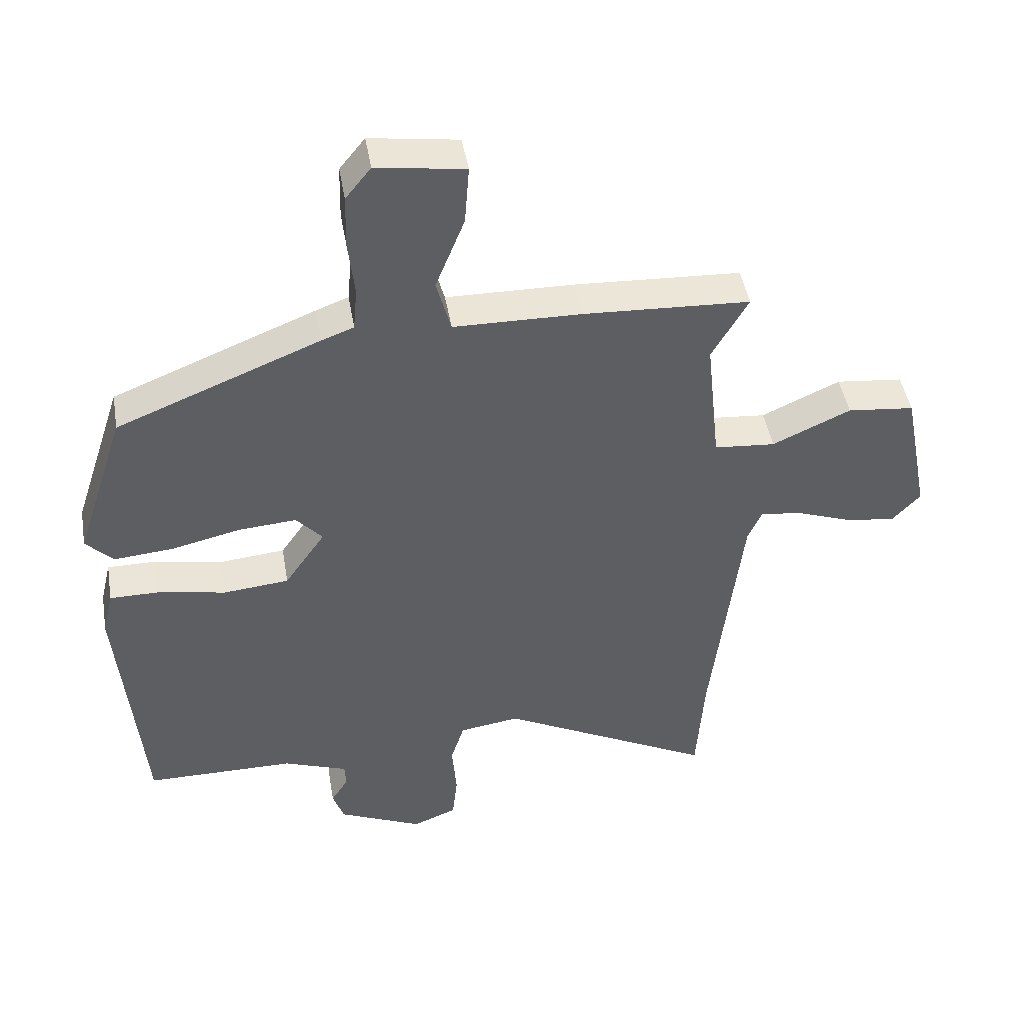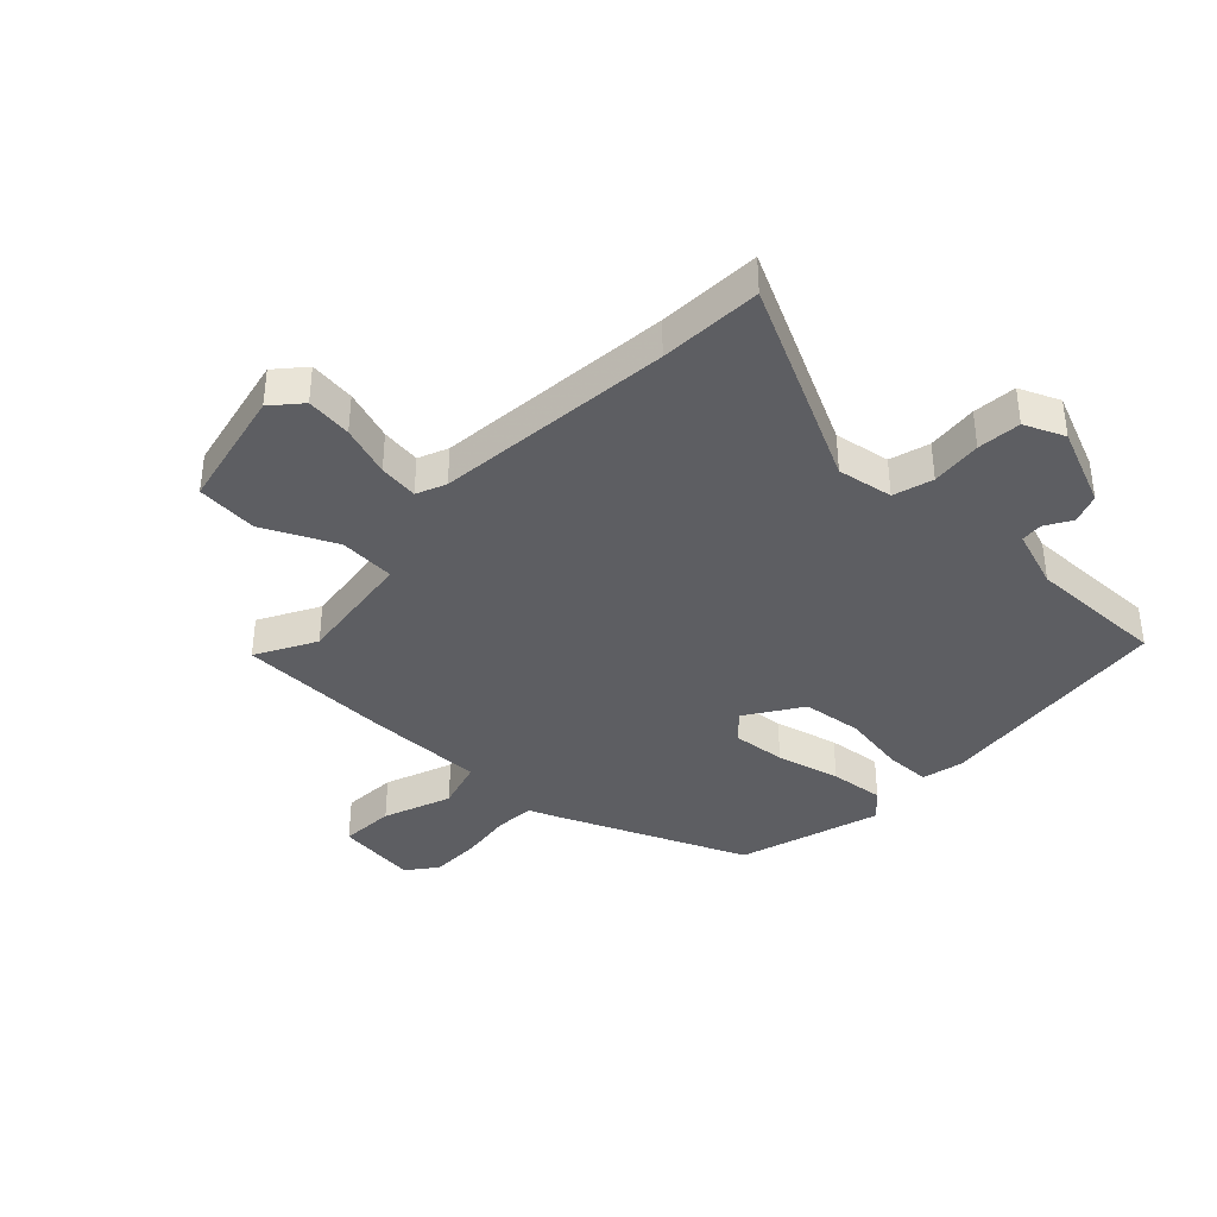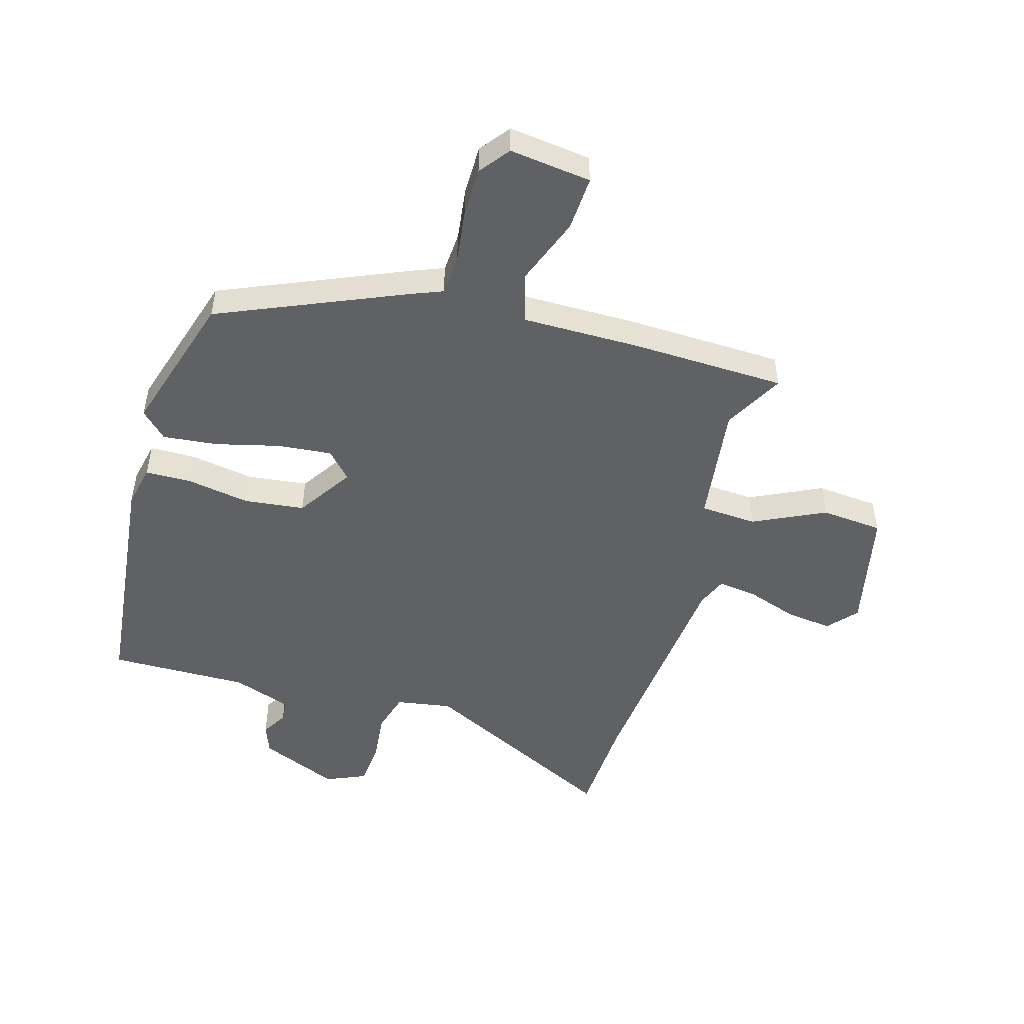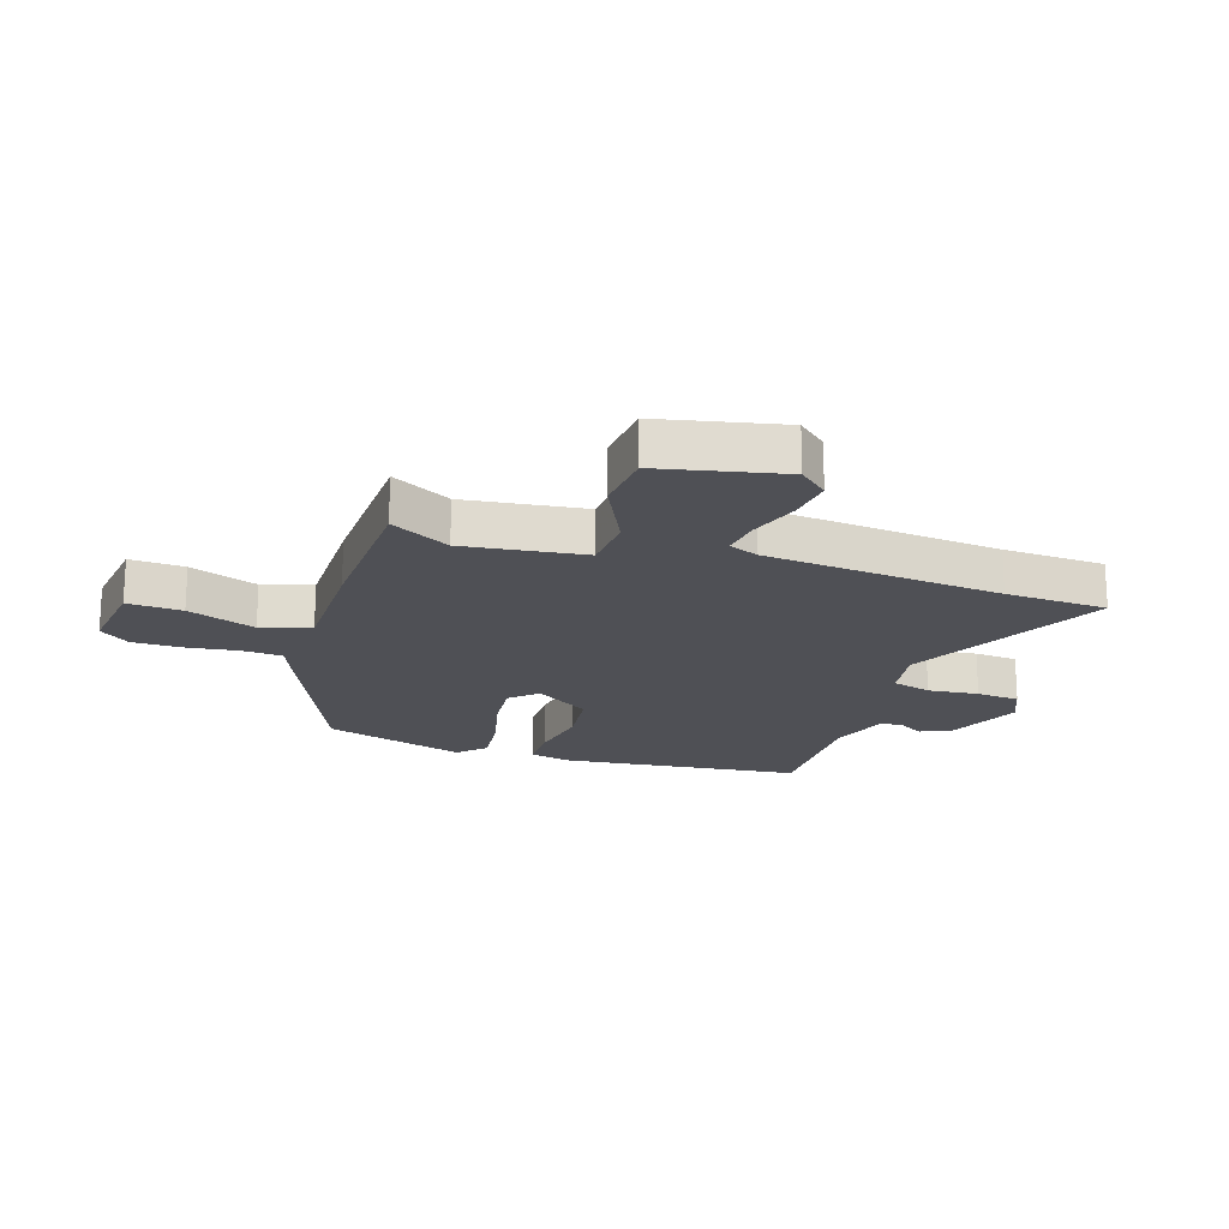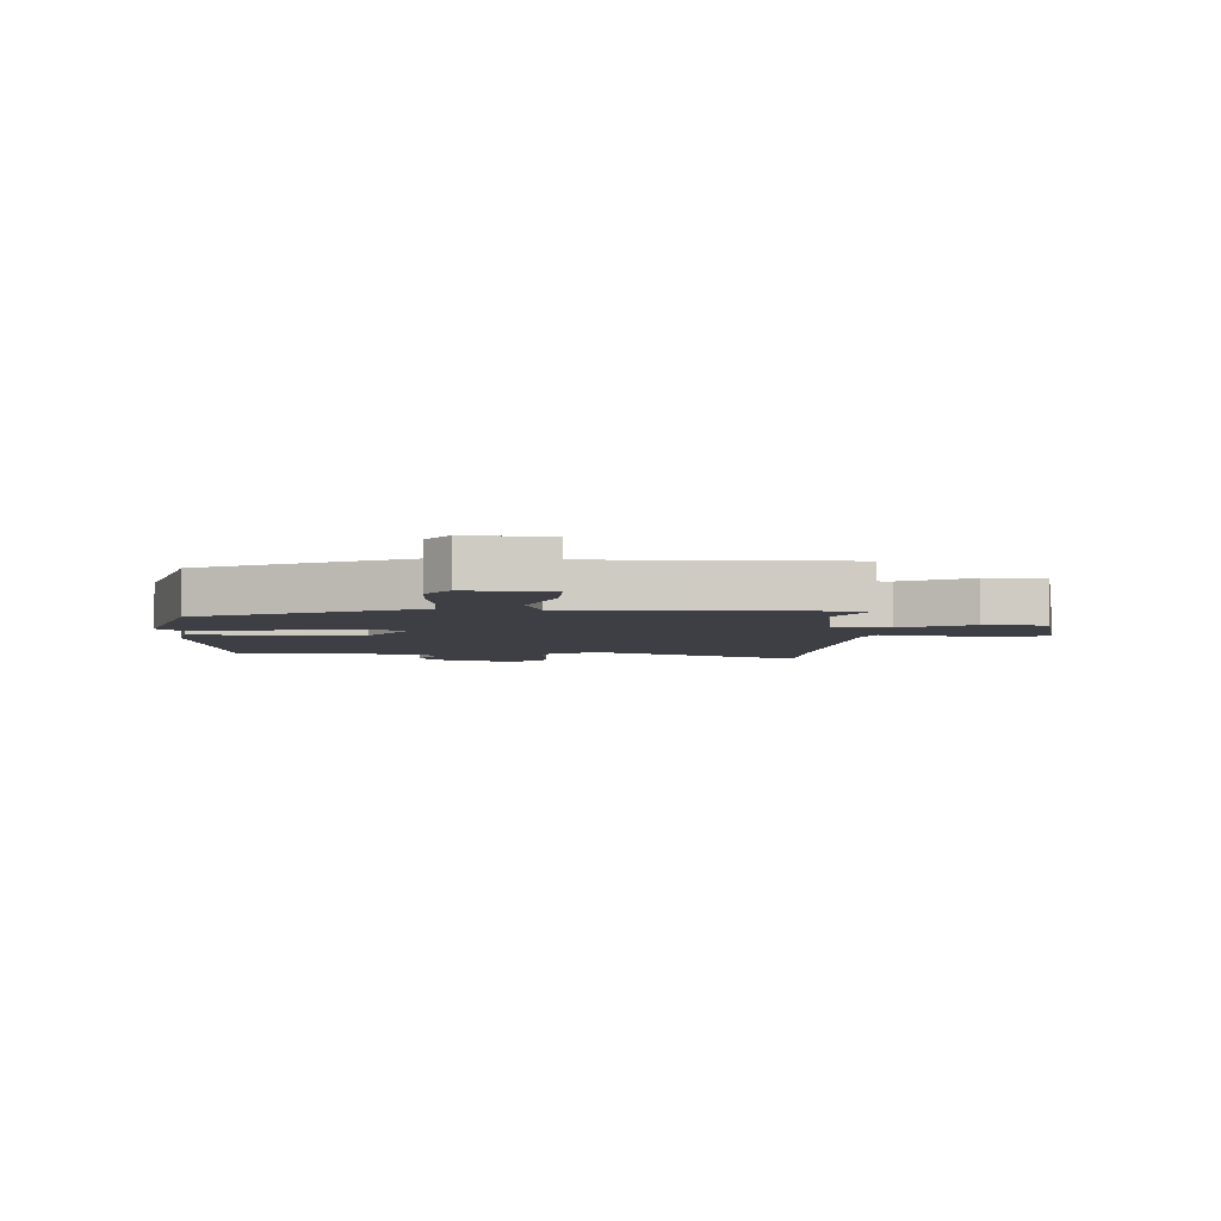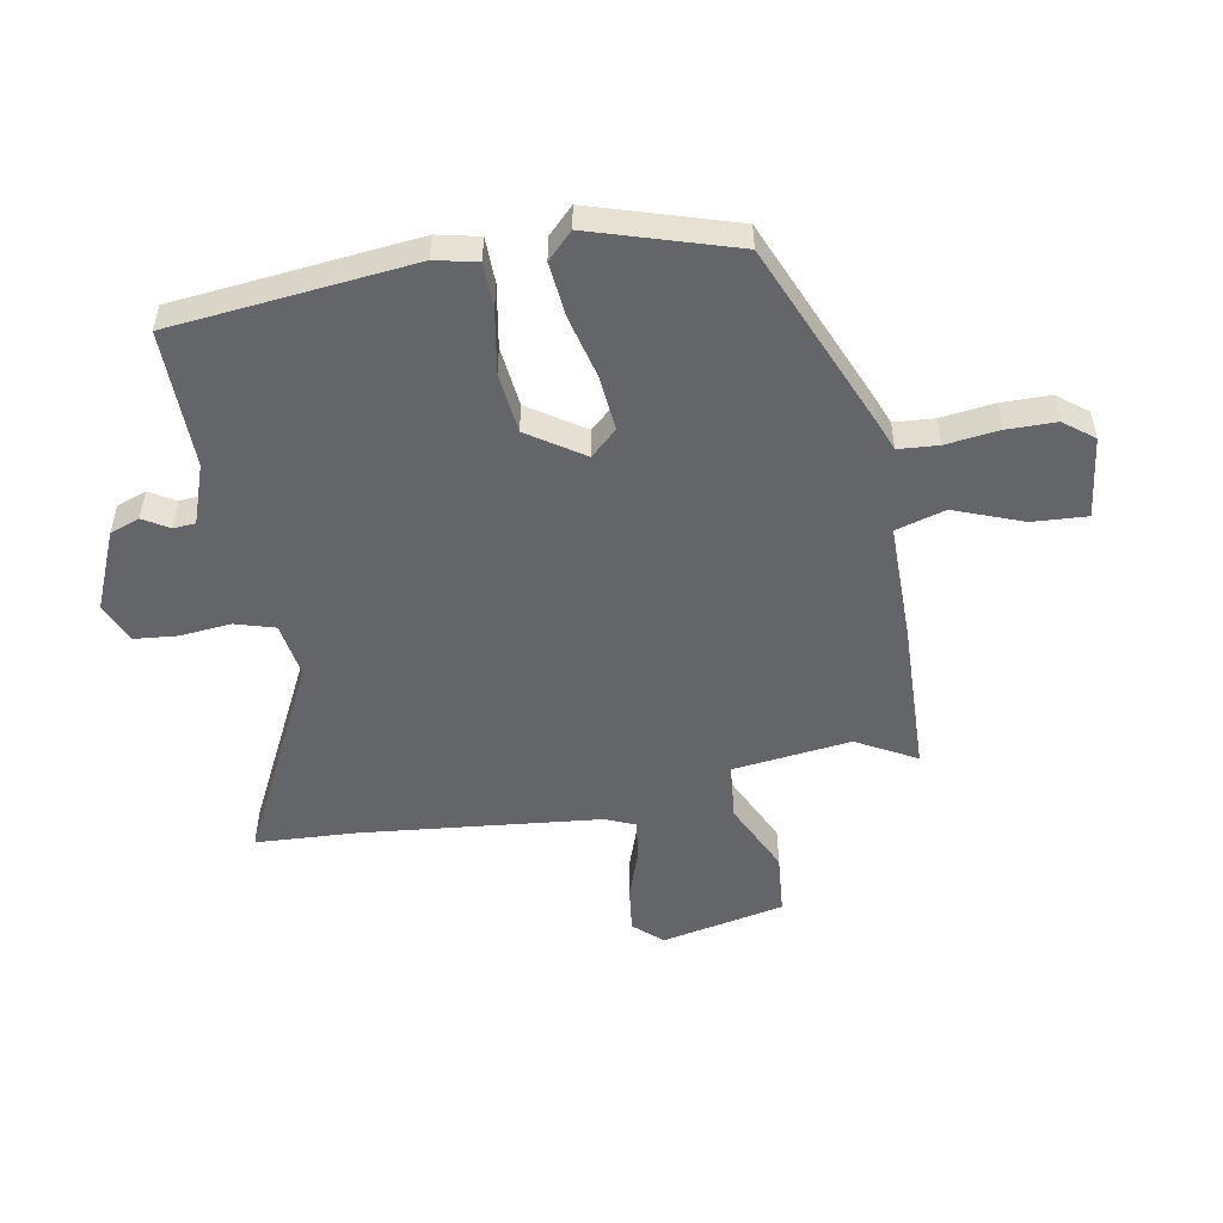
<metadata>
{"format":"obj","ext":"obj","renderer":"f3d","projection":"perspective","resolution":1024,"background":"white","views":[{"elev":45.5,"azim":-9.6,"up":"+Z"},{"elev":-38.3,"azim":137.6,"up":"+Y"},{"elev":-49.7,"azim":-15.0,"up":"+Y"},{"elev":-19.3,"azim":73.1,"up":"+Y"},{"elev":-4.5,"azim":-0.6,"up":"+Y"},{"elev":-51.5,"azim":-78.9,"up":"+Y"}]}
</metadata>
<code>
v -0.465 0.07 0.336
v -0.145 0.07 0.465
v -0.094 0.07 0.484
v -0.088 0.07 0.552
v -0.098 0.07 0.642
v -0.096 0.07 0.726
v -0.056 0.07 0.776
v 0.083 0.07 0.756
v 0.076 0.07 0.663
v 0.03 0.07 0.548
v 0.053 0.07 0.463
v 0.253 0.07 0.46
v 0.516 0.07 0.447
v 0.459 0.07 0.347
v 0.481 0.07 0.142
v 0.577 0.07 0.134
v 0.7 0.07 0.19
v 0.805 0.07 0.179
v 0.846 0.07 -0.031
v 0.802 0.07 -0.079
v 0.724 0.07 -0.068
v 0.638 0.07 -0.037
v 0.571 0.07 -0.027
v 0.549 0.07 -0.077
v 0.501 0.07 -0.48
v 0.489 0.07 -0.654
v 0.151 0.07 -0.479
v 0.056 0.07 -0.493
v 0.035 0.07 -0.56
v 0.042 0.07 -0.647
v 0.034 0.07 -0.721
v -0.035 0.07 -0.749
v -0.168 0.07 -0.69
v -0.186 0.07 -0.639
v -0.159 0.07 -0.596
v -0.161 0.07 -0.558
v -0.262 0.07 -0.521
v -0.498 0.07 -0.52
v -0.506 0.07 -0.43
v -0.535 0.07 -0.109
v -0.518 0.07 -0.038
v -0.44 0.07 -0.038
v -0.333 0.07 -0.058
v -0.23 0.07 -0.048
v -0.166 0.07 0.045
v -0.207 0.07 0.091
v -0.299 0.07 0.084
v -0.408 0.07 0.059
v -0.501 0.07 0.051
v -0.544 0.07 0.095
v -0.465 0 0.336
v -0.145 0 0.465
v -0.094 0 0.484
v -0.088 0 0.552
v -0.098 0 0.642
v -0.096 0 0.726
v -0.056 0 0.776
v 0.083 0 0.756
v 0.076 0 0.663
v 0.03 0 0.548
v 0.053 0 0.463
v 0.253 0 0.46
v 0.516 0 0.447
v 0.459 0 0.347
v 0.481 0 0.142
v 0.577 0 0.134
v 0.7 0 0.19
v 0.805 0 0.179
v 0.846 0 -0.031
v 0.802 0 -0.079
v 0.724 0 -0.068
v 0.638 0 -0.037
v 0.571 0 -0.027
v 0.549 0 -0.077
v 0.501 0 -0.48
v 0.489 0 -0.654
v 0.151 0 -0.479
v 0.056 0 -0.493
v 0.035 0 -0.56
v 0.042 0 -0.647
v 0.034 0 -0.721
v -0.035 0 -0.749
v -0.168 0 -0.69
v -0.186 0 -0.639
v -0.159 0 -0.596
v -0.161 0 -0.558
v -0.262 0 -0.521
v -0.498 0 -0.52
v -0.506 0 -0.43
v -0.535 0 -0.109
v -0.518 0 -0.038
v -0.44 0 -0.038
v -0.333 0 -0.058
v -0.23 0 -0.048
v -0.166 0 0.045
v -0.207 0 0.091
v -0.299 0 0.084
v -0.408 0 0.059
v -0.501 0 0.051
v -0.544 0 0.095
f 47 48 49 50
f 46 47 50 1
f 40 41 42 43
f 39 40 43 44
f 37 38 39 44
f 36 37 44 45
f 32 33 34 35
f 32 35 36 45
f 29 30 31 32
f 28 29 32 45
f 25 26 27
f 24 25 27
f 23 24 27 28
f 19 20 21 22
f 19 22 23
f 16 17 18 19
f 15 16 19 23
f 11 12 13 14
f 11 14 15
f 7 8 9 10
f 7 10 11
f 4 5 6 7
f 3 4 7 11
f 46 1 2 3
f 45 46 3 11
f 23 28 45
f 11 15 23 45
f 100 99 98 97
f 51 100 97 96
f 93 92 91 90
f 94 93 90 89
f 94 89 88 87
f 95 94 87 86
f 85 84 83 82
f 95 86 85 82
f 82 81 80 79
f 95 82 79 78
f 77 76 75
f 77 75 74
f 78 77 74 73
f 72 71 70 69
f 73 72 69
f 69 68 67 66
f 73 69 66 65
f 64 63 62 61
f 65 64 61
f 60 59 58 57
f 61 60 57
f 57 56 55 54
f 61 57 54 53
f 53 52 51 96
f 61 53 96 95
f 95 78 73
f 95 73 65 61
f 1 51 52 2
f 2 52 53 3
f 3 53 54 4
f 4 54 55 5
f 5 55 56 6
f 6 56 57 7
f 7 57 58 8
f 8 58 59 9
f 9 59 60 10
f 10 60 61 11
f 11 61 62 12
f 12 62 63 13
f 13 63 64 14
f 14 64 65 15
f 15 65 66 16
f 16 66 67 17
f 17 67 68 18
f 18 68 69 19
f 19 69 70 20
f 20 70 71 21
f 21 71 72 22
f 22 72 73 23
f 23 73 74 24
f 24 74 75 25
f 25 75 76 26
f 26 76 77 27
f 27 77 78 28
f 28 78 79 29
f 29 79 80 30
f 30 80 81 31
f 31 81 82 32
f 32 82 83 33
f 33 83 84 34
f 34 84 85 35
f 35 85 86 36
f 36 86 87 37
f 37 87 88 38
f 38 88 89 39
f 39 89 90 40
f 40 90 91 41
f 41 91 92 42
f 42 92 93 43
f 43 93 94 44
f 44 94 95 45
f 45 95 96 46
f 46 96 97 47
f 47 97 98 48
f 48 98 99 49
f 49 99 100 50
f 50 100 51 1

</code>
